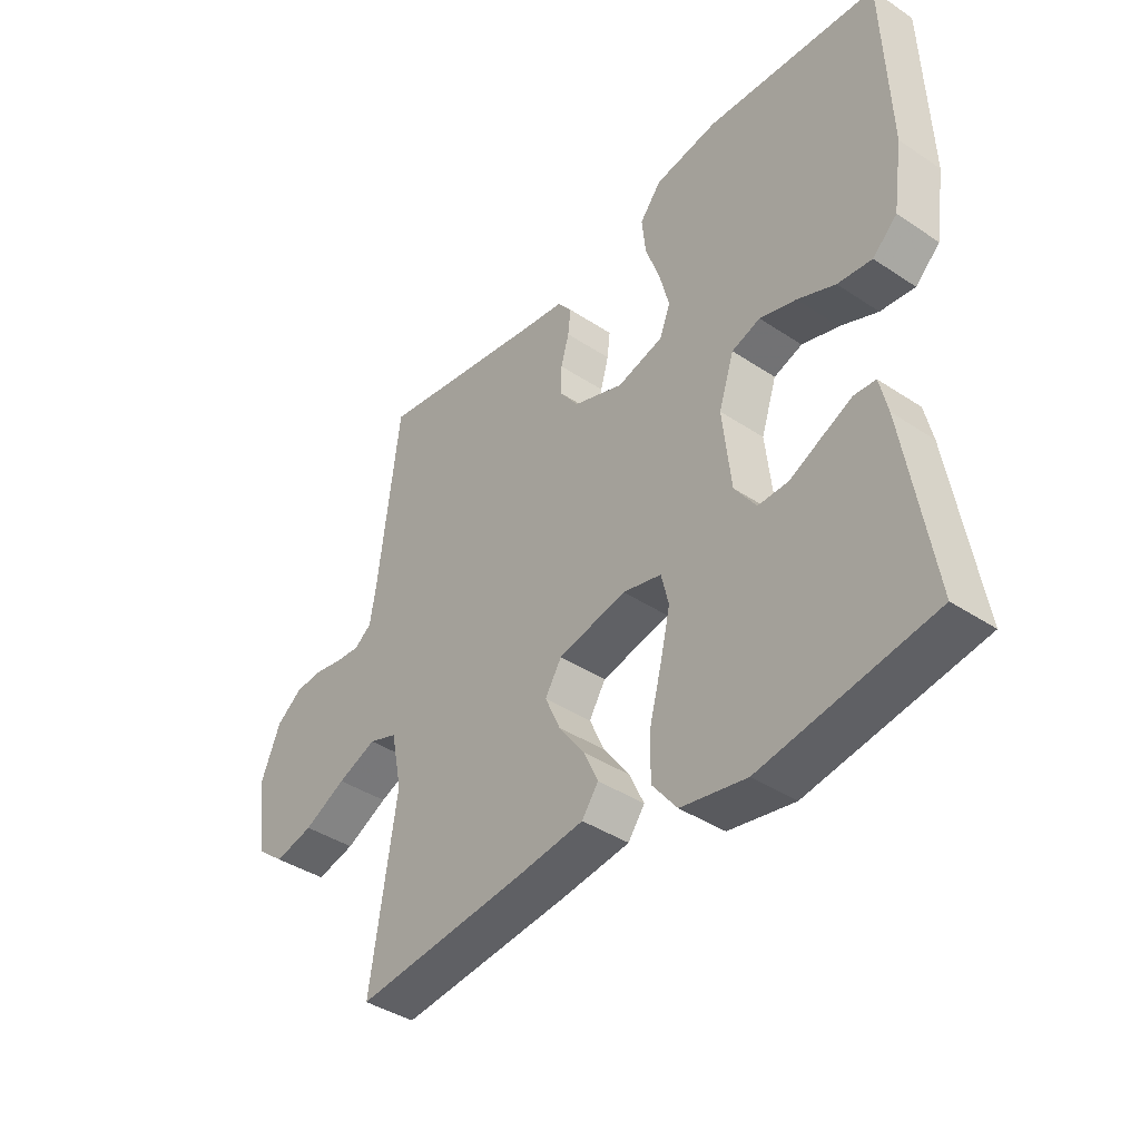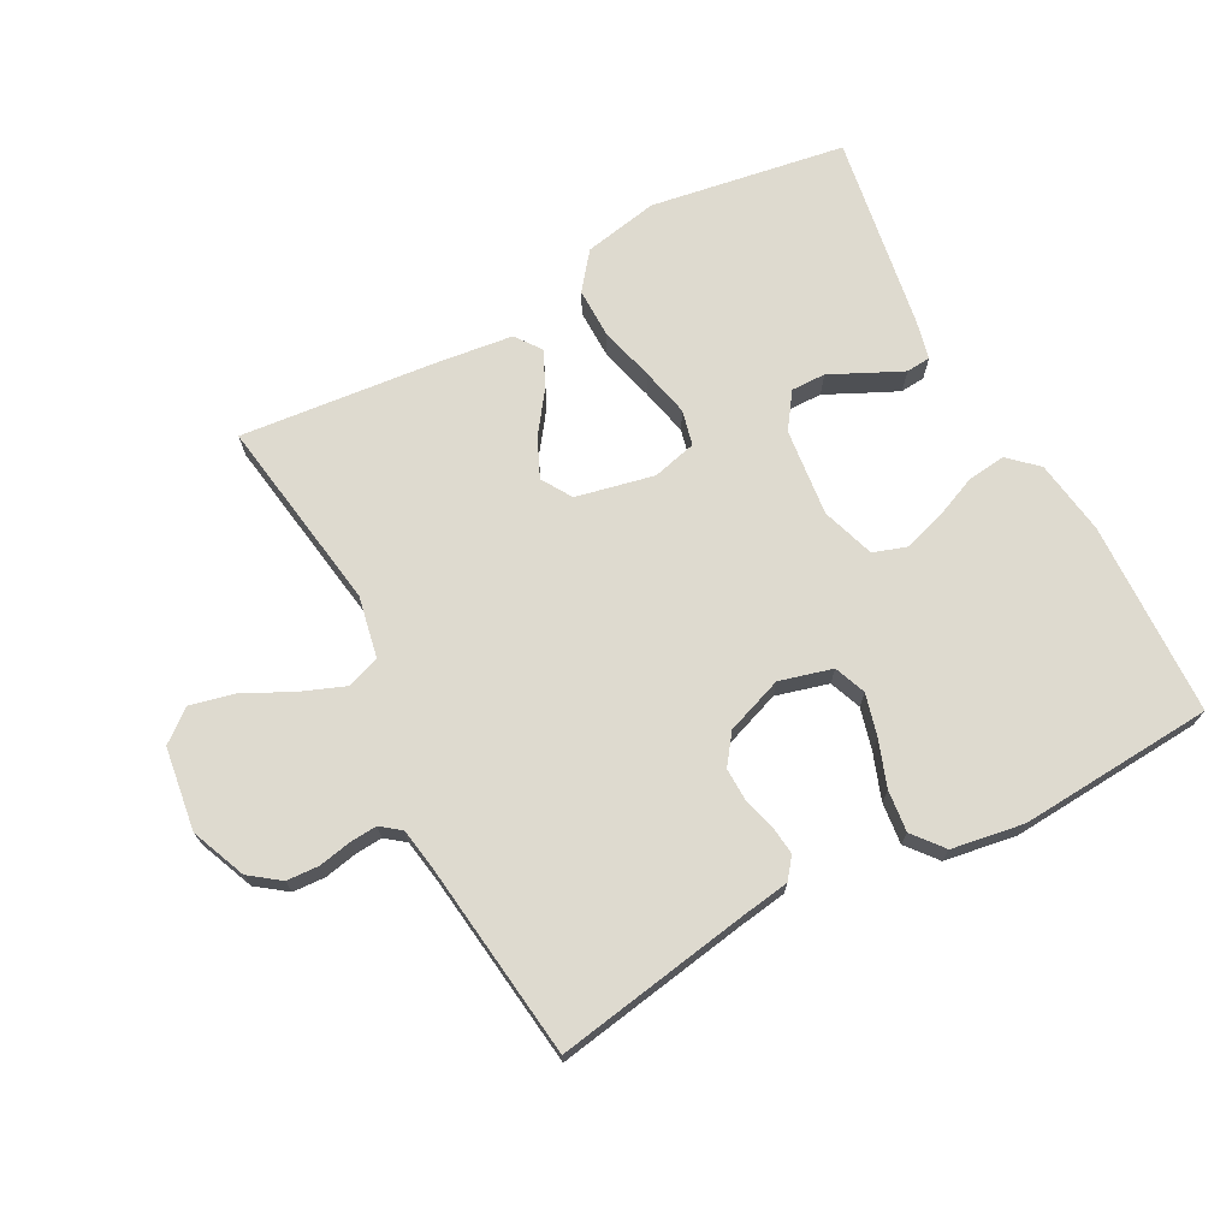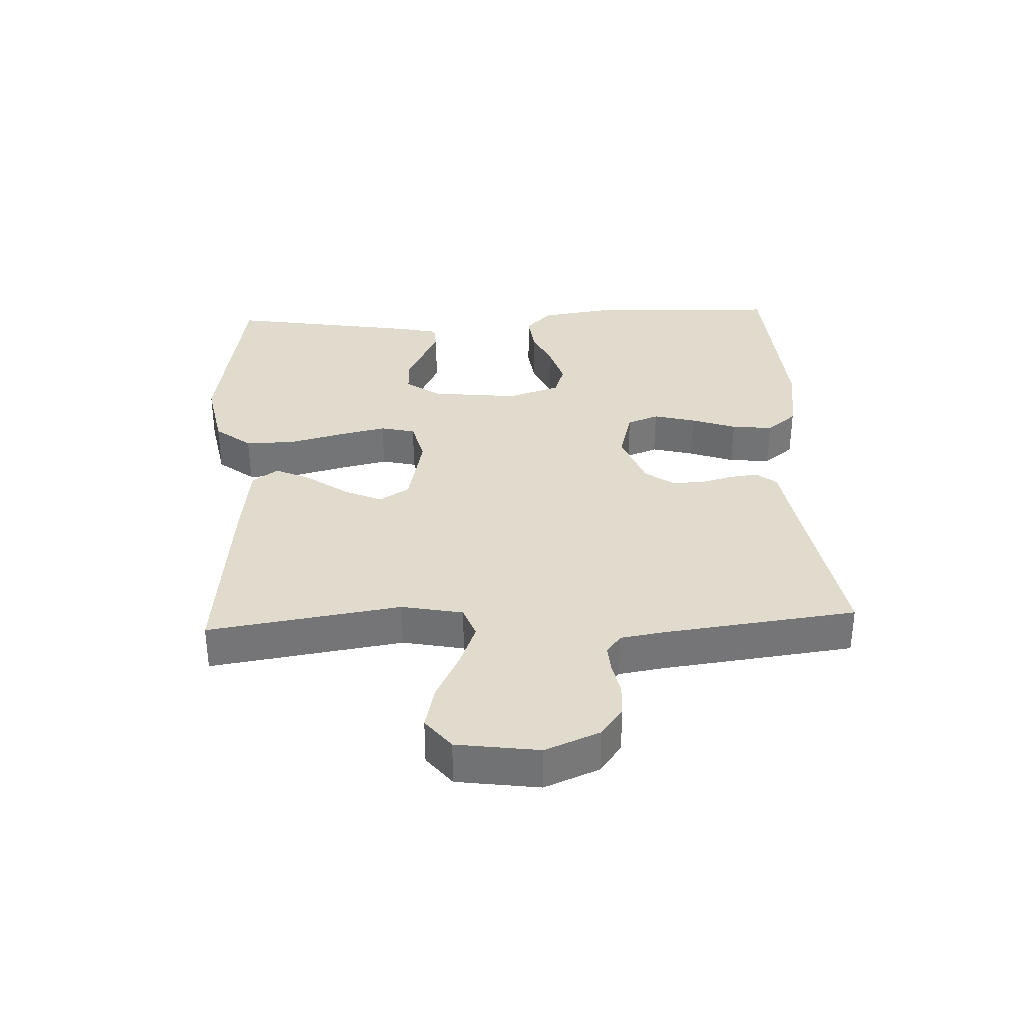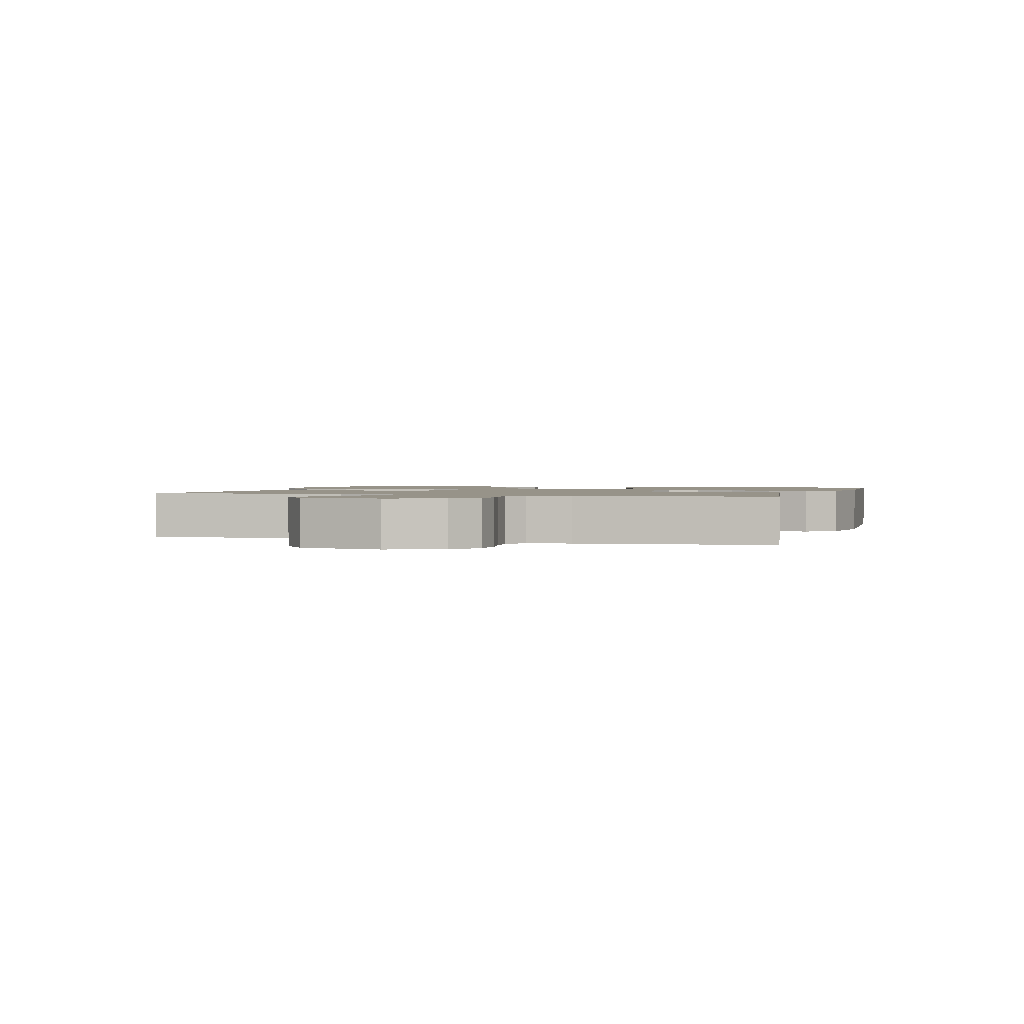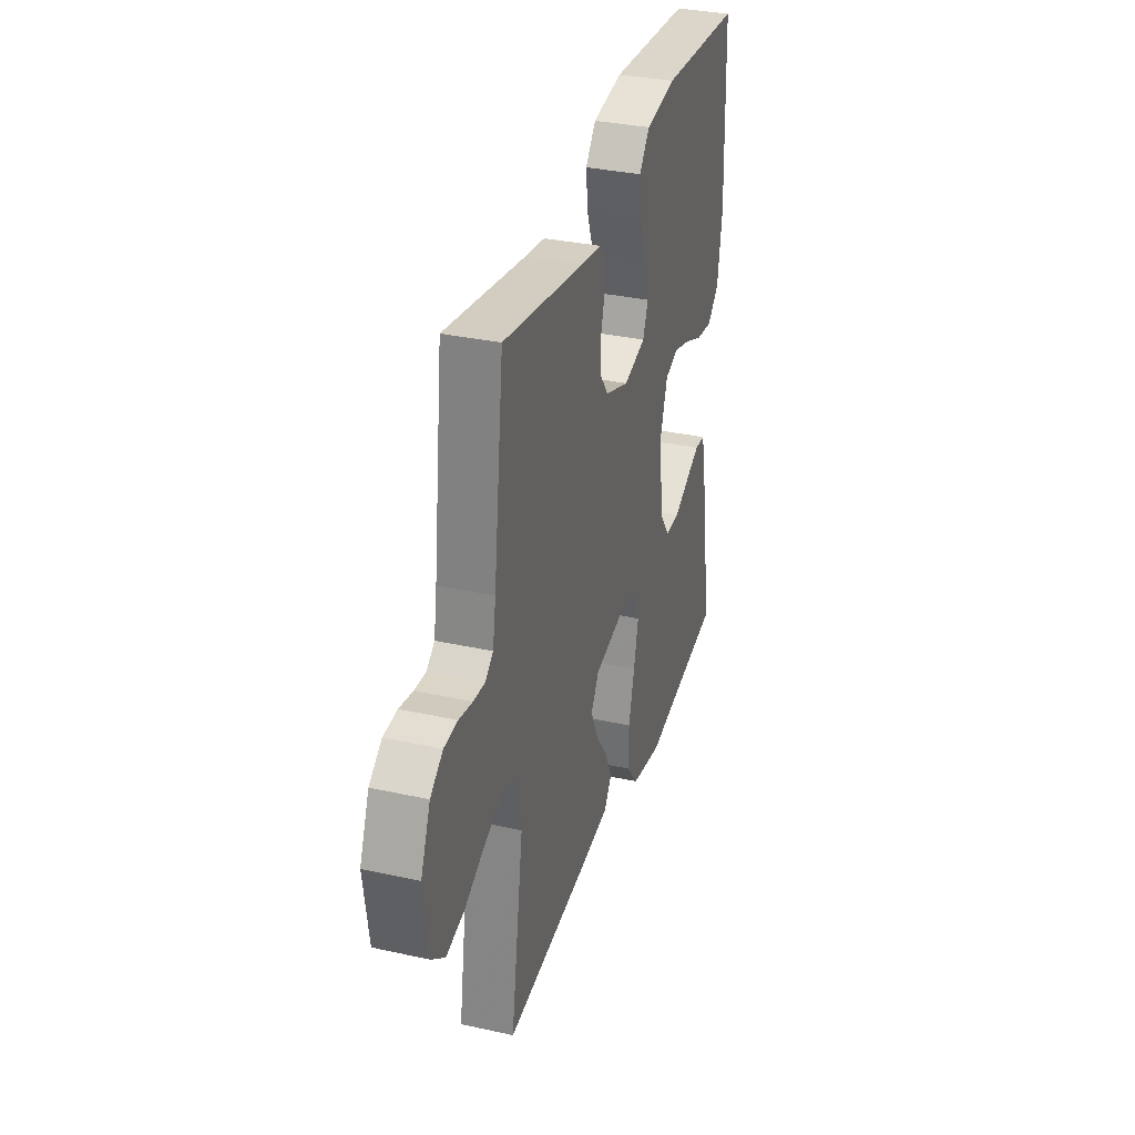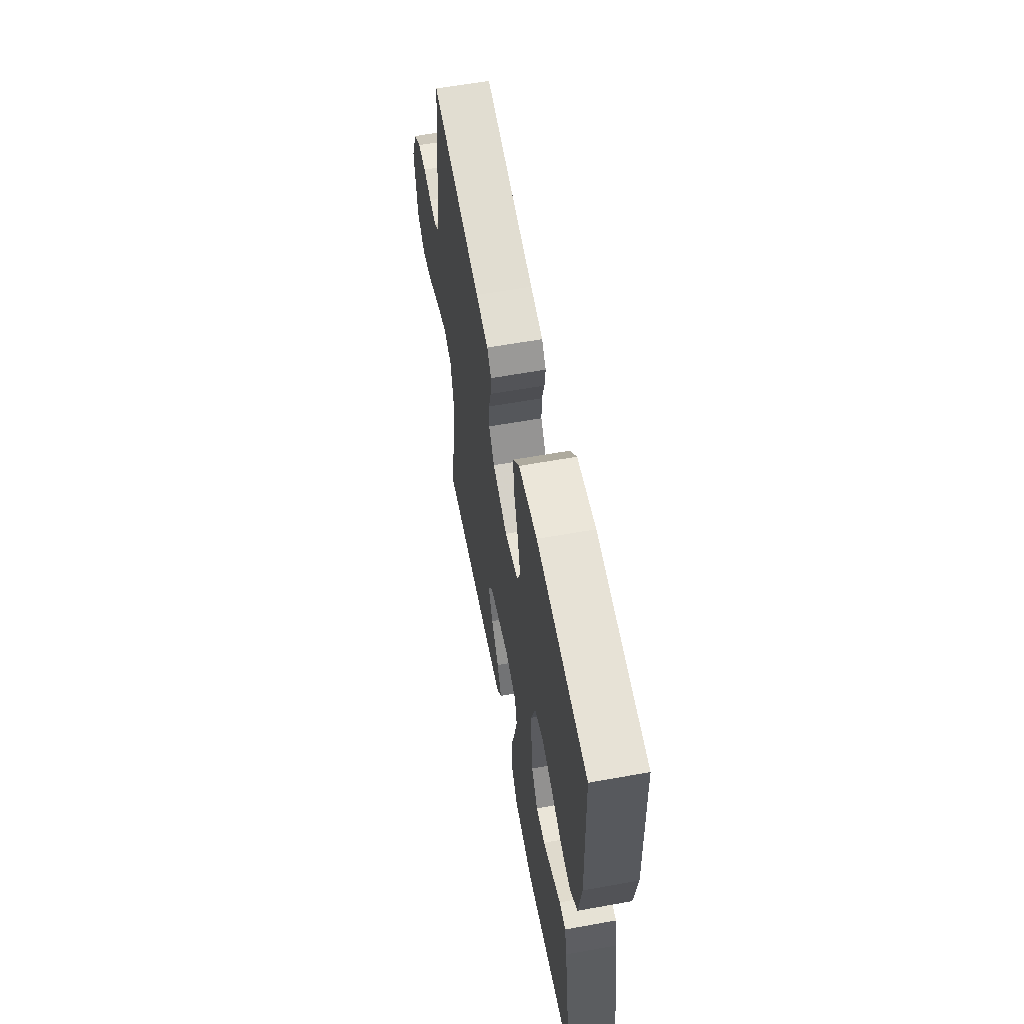
<metadata>
{"format":"obj","ext":"obj","renderer":"f3d","projection":"perspective","resolution":1024,"background":"white","views":[{"elev":-40.4,"azim":50.8,"up":"+Z"},{"elev":71.0,"azim":-28.1,"up":"+Y"},{"elev":33.8,"azim":-92.6,"up":"+Y"},{"elev":1.5,"azim":-72.8,"up":"+Y"},{"elev":33.2,"azim":-73.1,"up":"+Z"},{"elev":59.9,"azim":79.5,"up":"+Z"}]}
</metadata>
<code>
v 0.5 0.07 0.5
v 0.511 0.07 0.2
v 0.494 0.07 0.085
v 0.451 0.07 0.045
v 0.391 0.07 0.052
v 0.325 0.07 0.08
v 0.261 0.07 0.099
v 0.211 0.07 0.082
v 0.184 0.07 0
v 0.199 0.07 -0.135
v 0.237 0.07 -0.189
v 0.29 0.07 -0.188
v 0.346 0.07 -0.161
v 0.399 0.07 -0.136
v 0.437 0.07 -0.139
v 0.451 0.07 -0.2
v 0.5 0.07 -0.5
v 0.2 0.07 -0.549
v 0.085 0.07 -0.527
v 0.041 0.07 -0.471
v 0.042 0.07 -0.394
v 0.064 0.07 -0.31
v 0.081 0.07 -0.235
v 0.068 0.07 -0.181
v 0 0.07 -0.164
v -0.12 0.07 -0.19
v -0.149 0.07 -0.237
v -0.122 0.07 -0.297
v -0.077 0.07 -0.359
v -0.051 0.07 -0.415
v -0.08 0.07 -0.455
v -0.2 0.07 -0.47
v -0.5 0.07 -0.5
v -0.454 0.07 -0.2
v -0.473 0.07 -0.105
v -0.523 0.07 -0.087
v -0.592 0.07 -0.114
v -0.666 0.07 -0.151
v -0.734 0.07 -0.167
v -0.783 0.07 -0.128
v -0.801 0.07 0
v -0.766 0.07 0.085
v -0.72 0.07 0.119
v -0.67 0.07 0.122
v -0.62 0.07 0.112
v -0.578 0.07 0.109
v -0.548 0.07 0.132
v -0.537 0.07 0.2
v -0.5 0.07 0.5
v -0.2 0.07 0.45
v -0.126 0.07 0.439
v -0.101 0.07 0.407
v -0.106 0.07 0.363
v -0.12 0.07 0.312
v -0.121 0.07 0.262
v -0.088 0.07 0.217
v 0 0.07 0.185
v 0.081 0.07 0.207
v 0.1 0.07 0.256
v 0.083 0.07 0.321
v 0.058 0.07 0.391
v 0.051 0.07 0.455
v 0.089 0.07 0.502
v 0.2 0.07 0.52
v 0.5 0 0.5
v 0.511 0 0.2
v 0.494 0 0.085
v 0.451 0 0.045
v 0.391 0 0.052
v 0.325 0 0.08
v 0.261 0 0.099
v 0.211 0 0.082
v 0.184 0 0
v 0.199 0 -0.135
v 0.237 0 -0.189
v 0.29 0 -0.188
v 0.346 0 -0.161
v 0.399 0 -0.136
v 0.437 0 -0.139
v 0.451 0 -0.2
v 0.5 0 -0.5
v 0.2 0 -0.549
v 0.085 0 -0.527
v 0.041 0 -0.471
v 0.042 0 -0.394
v 0.064 0 -0.31
v 0.081 0 -0.235
v 0.068 0 -0.181
v 0 0 -0.164
v -0.12 0 -0.19
v -0.149 0 -0.237
v -0.122 0 -0.297
v -0.077 0 -0.359
v -0.051 0 -0.415
v -0.08 0 -0.455
v -0.2 0 -0.47
v -0.5 0 -0.5
v -0.454 0 -0.2
v -0.473 0 -0.105
v -0.523 0 -0.087
v -0.592 0 -0.114
v -0.666 0 -0.151
v -0.734 0 -0.167
v -0.783 0 -0.128
v -0.801 0 0
v -0.766 0 0.085
v -0.72 0 0.119
v -0.67 0 0.122
v -0.62 0 0.112
v -0.578 0 0.109
v -0.548 0 0.132
v -0.537 0 0.2
v -0.5 0 0.5
v -0.2 0 0.45
v -0.126 0 0.439
v -0.101 0 0.407
v -0.106 0 0.363
v -0.12 0 0.312
v -0.121 0 0.262
v -0.088 0 0.217
v 0 0 0.185
v 0.081 0 0.207
v 0.1 0 0.256
v 0.083 0 0.321
v 0.058 0 0.391
v 0.051 0 0.455
v 0.089 0 0.502
v 0.2 0 0.52
f 60 61 62 63
f 59 60 63 64
f 51 52 53 54
f 50 51 54 55
f 48 49 50 55
f 47 48 55 56
f 42 43 44 45
f 42 45 46
f 41 42 46
f 40 41 46
f 37 38 39 40
f 36 37 40 46
f 35 36 46 47
f 31 32 33 34
f 31 34 35
f 28 29 30 31
f 27 28 31 35
f 26 27 35 47
f 19 20 21 22
f 19 22 23
f 18 19 23
f 17 18 23 24
f 12 13 14 15
f 12 15 16 17
f 3 4 5 6
f 3 6 7
f 2 3 7
f 59 64 1 2
f 58 59 2 7
f 57 58 7 8
f 56 57 8 9
f 25 26 47 56
f 24 25 56 9
f 11 12 17
f 11 17 24
f 10 11 24
f 9 10 24
f 127 126 125 124
f 128 127 124 123
f 118 117 116 115
f 119 118 115 114
f 119 114 113 112
f 120 119 112 111
f 109 108 107 106
f 110 109 106
f 110 106 105
f 110 105 104
f 104 103 102 101
f 110 104 101 100
f 111 110 100 99
f 98 97 96 95
f 99 98 95
f 95 94 93 92
f 99 95 92 91
f 111 99 91 90
f 86 85 84 83
f 87 86 83
f 87 83 82
f 88 87 82 81
f 79 78 77 76
f 81 80 79 76
f 70 69 68 67
f 71 70 67
f 71 67 66
f 66 65 128 123
f 71 66 123 122
f 72 71 122 121
f 73 72 121 120
f 120 111 90 89
f 73 120 89 88
f 81 76 75
f 88 81 75
f 88 75 74
f 88 74 73
f 1 65 66 2
f 2 66 67 3
f 3 67 68 4
f 4 68 69 5
f 5 69 70 6
f 6 70 71 7
f 7 71 72 8
f 8 72 73 9
f 9 73 74 10
f 10 74 75 11
f 11 75 76 12
f 12 76 77 13
f 13 77 78 14
f 14 78 79 15
f 15 79 80 16
f 16 80 81 17
f 17 81 82 18
f 18 82 83 19
f 19 83 84 20
f 20 84 85 21
f 21 85 86 22
f 22 86 87 23
f 23 87 88 24
f 24 88 89 25
f 25 89 90 26
f 26 90 91 27
f 27 91 92 28
f 28 92 93 29
f 29 93 94 30
f 30 94 95 31
f 31 95 96 32
f 32 96 97 33
f 33 97 98 34
f 34 98 99 35
f 35 99 100 36
f 36 100 101 37
f 37 101 102 38
f 38 102 103 39
f 39 103 104 40
f 40 104 105 41
f 41 105 106 42
f 42 106 107 43
f 43 107 108 44
f 44 108 109 45
f 45 109 110 46
f 46 110 111 47
f 47 111 112 48
f 48 112 113 49
f 49 113 114 50
f 50 114 115 51
f 51 115 116 52
f 52 116 117 53
f 53 117 118 54
f 54 118 119 55
f 55 119 120 56
f 56 120 121 57
f 57 121 122 58
f 58 122 123 59
f 59 123 124 60
f 60 124 125 61
f 61 125 126 62
f 62 126 127 63
f 63 127 128 64
f 64 128 65 1

</code>
